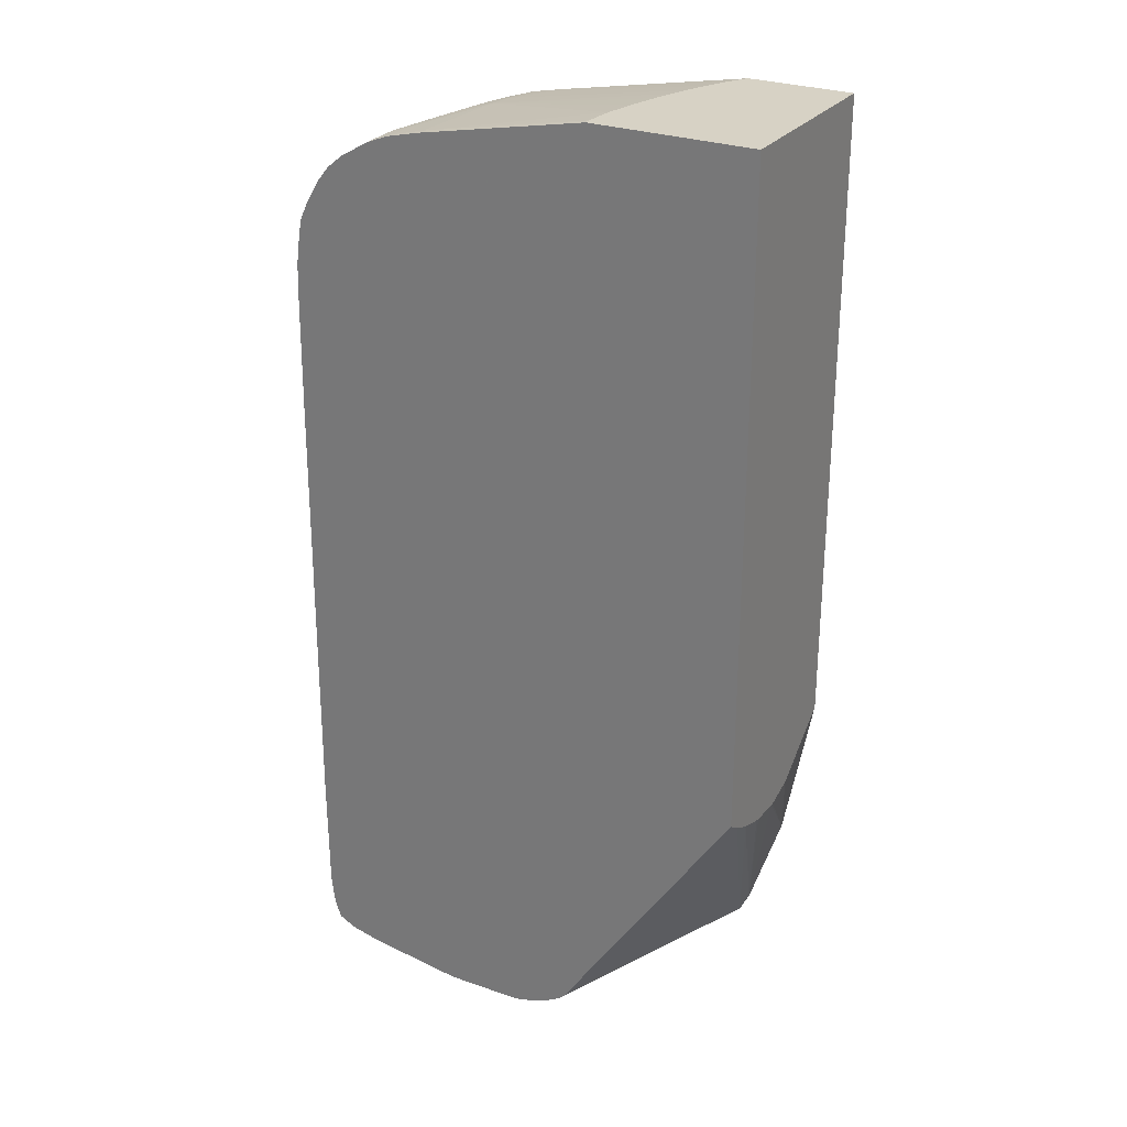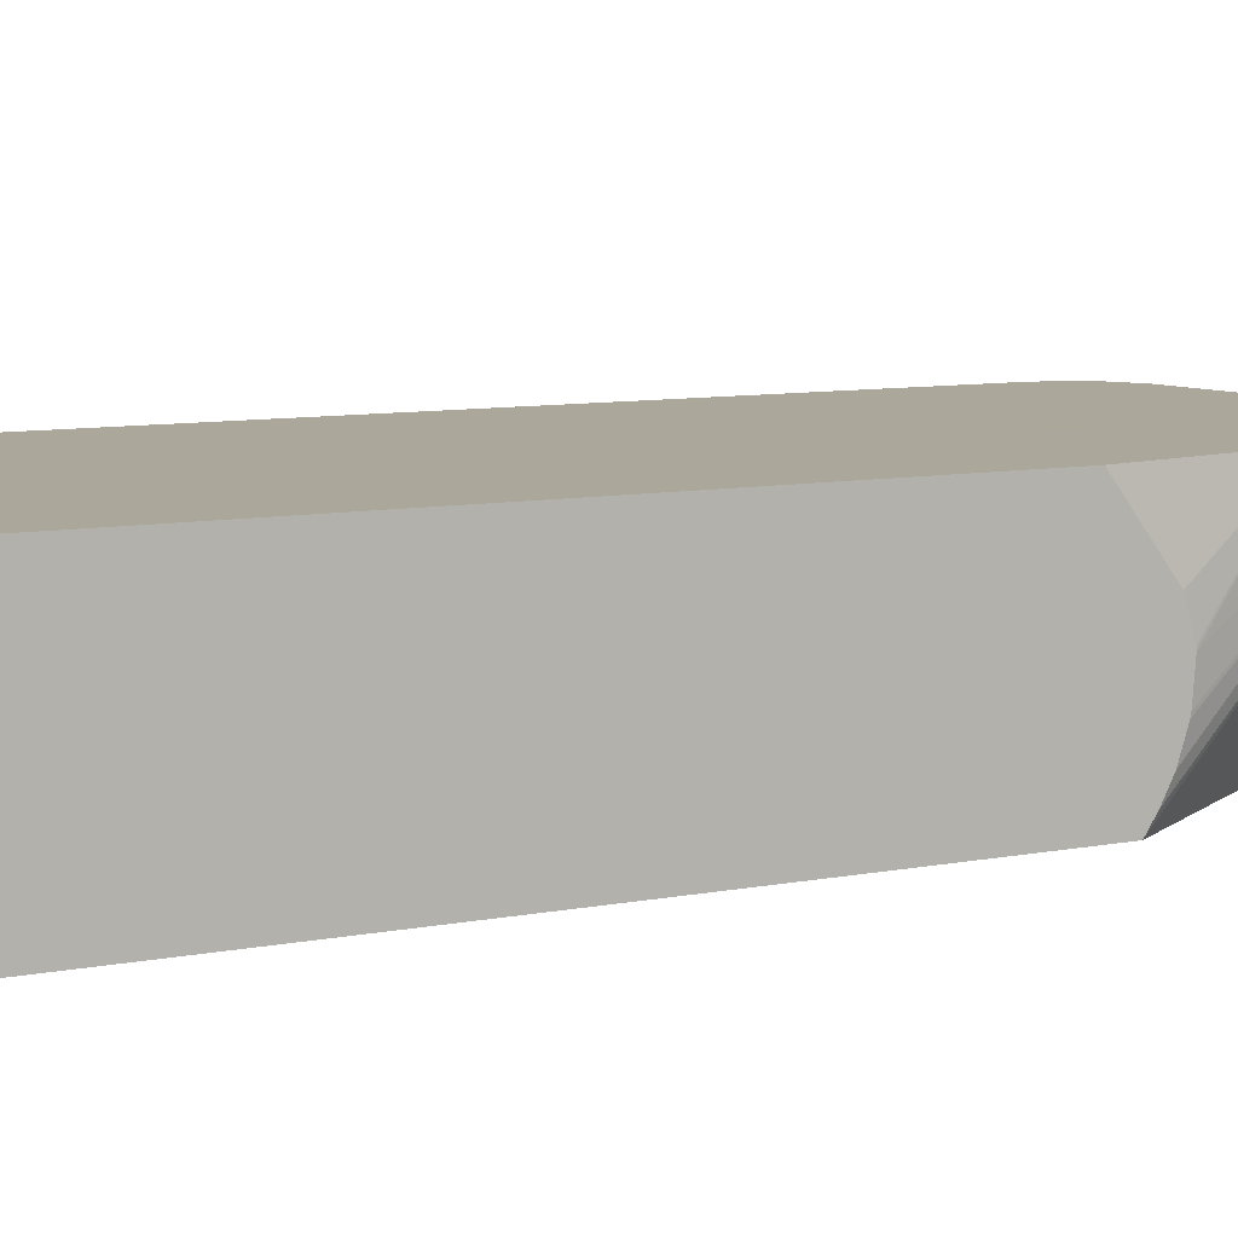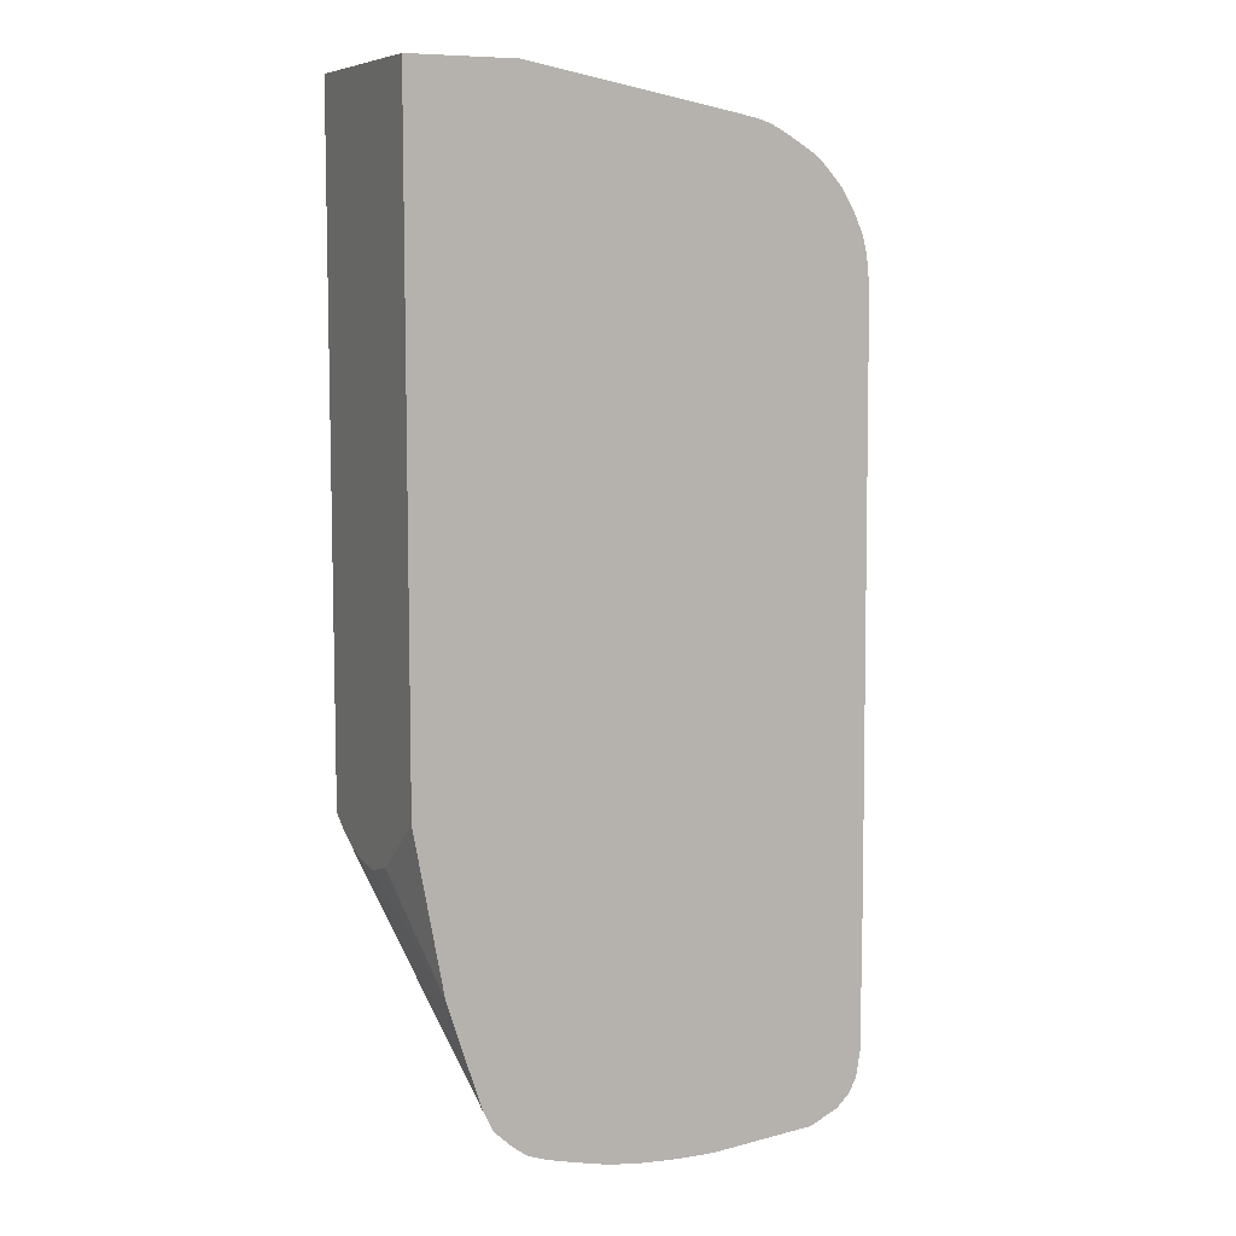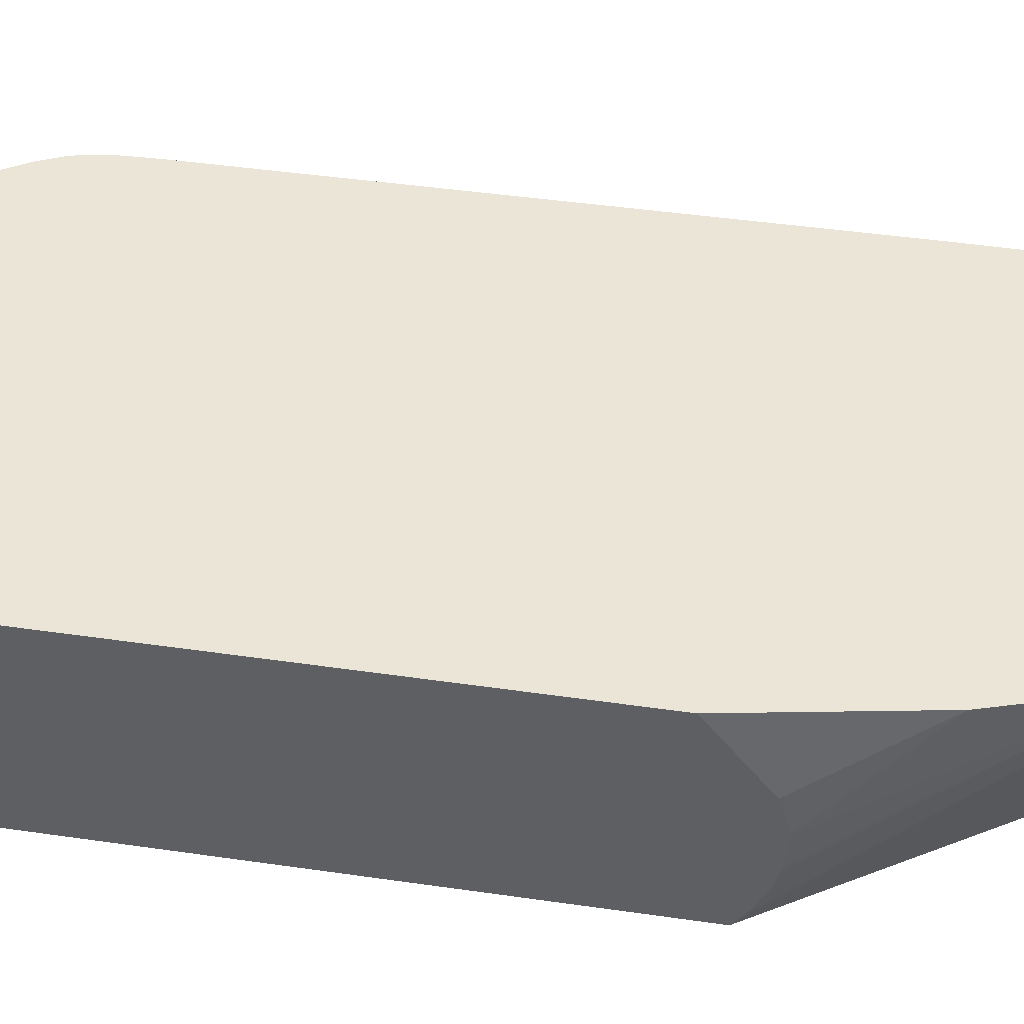
<metadata>
{"format":"obj","ext":"obj","renderer":"f3d","projection":"perspective","resolution":1024,"background":"white","views":[{"elev":27.6,"azim":29.3,"up":"+Z"},{"elev":8.2,"azim":60.7,"up":"+Y"},{"elev":7.9,"azim":154.6,"up":"+Z"},{"elev":45.7,"azim":99.5,"up":"+Y"}]}
</metadata>
<code>
v -0.004901 0.004566 -0.01162
v -0.007193 0.004566 -0.01162
v -0.004901 0.0001686 -0.01162
v -0.004901 0.004566 -0.02574
v -0.007225 0.004522 -0.01162
v -0.01161 0.004566 -0.01242
v -0.008514 0.0001686 -0.01162
v -0.004901 0.0001686 -0.02638
v -0.004901 0.003057 -0.0269
v -0.005544 0.004566 -0.02921
v -0.007418 0.004191 -0.01162
v -0.012 0.004566 -0.0125
v -0.01227 0.003649 -0.01247
v -0.01161 0.004312 -0.0124
v -0.008527 0.0003318 -0.01162
v -0.01227 0.0001686 -0.01235
v -0.008783 0.0001686 -0.03225
v -0.006512 0.004566 -0.03197
v -0.004901 0.0005036 -0.02661
v -0.004901 0.002391 -0.0271
v -0.004901 0.002322 -0.0271
v -0.006285 0.004566 -0.03151
v -0.00768 0.003649 -0.01162
v -0.01221 0.004566 -0.01254
v -0.01227 0.002986 -0.01243
v -0.008012 0.002791 -0.01162
v -0.007893 0.003122 -0.01162
v -0.01229 0.004265 -0.01254
v -0.01261 0.004012 -0.0126
v -0.01266 0.003649 -0.01258
v -0.01275 0.002986 -0.01255
v -0.008473 0.0009832 -0.01162
v -0.01227 0.0003318 -0.01234
v -0.013 0.0002965 -0.01251
v -0.013 0.0001686 -0.01252
v -0.008979 0.0001686 -0.03254
v -0.009096 0.0001686 -0.03265
v -0.006856 0.004566 -0.0323
v -0.004901 0.0009466 -0.02684
v -0.004901 0.001628 -0.02705
v -0.004901 0.001534 -0.02703
v -0.01243 0.004566 -0.01262
v -0.01281 0.002322 -0.01254
v -0.01299 0.001002 -0.01252
v -0.008472 0.0009952 -0.01162
v -0.008331 0.001659 -0.01162
v -0.008157 0.002322 -0.01162
v -0.01253 0.004455 -0.01263
v -0.01288 0.004265 -0.01278
v -0.013 0.003649 -0.01274
v -0.01308 0.002986 -0.01269
v -0.01329 0.0007847 -0.0126
v -0.01314 0.002322 -0.01265
v -0.01329 0.0004941 -0.0126
v -0.01307 0.0001686 -0.01254
v -0.00722 0.004566 -0.03258
v -0.007182 0.004566 -0.03255
v -0.00945 0.0001686 -0.03287
v -0.0125 0.004566 -0.01264
v -0.01268 0.004566 -0.01274
v -0.0129 0.004566 -0.01285
v -0.01326 0.004566 -0.01306
v -0.01346 0.004312 -0.01313
v -0.01363 0.003615 -0.0131
v -0.0136 0.002986 -0.01298
v -0.0136 0.002322 -0.0129
v -0.01355 0.001002 -0.01274
v -0.01355 0.0002965 -0.01273
v -0.01313 0.0001686 -0.01256
v -0.01355 0.0001686 -0.01273
v -0.0134 0.0001686 -0.01267
v -0.00962 0.0001686 -0.03295
v -0.00763 0.004566 -0.03273
v -0.01342 0.004566 -0.01316
v -0.01388 0.003814 -0.01332
v -0.01395 0.003371 -0.01326
v -0.01398 0.002986 -0.01323
v -0.01404 0.002322 -0.01318
v -0.0136 0.001659 -0.01283
v -0.01409 0.001659 -0.01314
v -0.01414 0.0009952 -0.0131
v -0.01416 0.0003318 -0.01309
v -0.01416 0.0001686 -0.01309
v -0.01367 0.0001686 -0.01281
v -0.01014 0.0001686 -0.03311
v -0.008273 0.004566 -0.03289
v -0.01362 0.004566 -0.01333
v -0.01379 0.004312 -0.0134
v -0.01409 0.004312 -0.01373
v -0.01415 0.003615 -0.01356
v -0.01458 0.003239 -0.01396
v -0.01462 0.002796 -0.0139
v -0.01467 0.002322 -0.01384
v -0.01437 0.002322 -0.01351
v -0.01442 0.001659 -0.01344
v -0.01447 0.0009952 -0.01339
v -0.0145 0.0003318 -0.01337
v -0.0145 0.0001686 -0.01337
v -0.01425 0.0001686 -0.01316
v -0.008957 0.004566 -0.03304
v -0.01033 0.0001686 -0.03314
v -0.01377 0.004566 -0.01348
v -0.01405 0.004566 -0.01379
v -0.01452 0.003649 -0.01406
v -0.01469 0.003649 -0.01439
v -0.01475 0.003004 -0.01422
v -0.01491 0.002322 -0.01427
v -0.015 0.001659 -0.01427
v -0.01472 0.001659 -0.01378
v -0.01475 0.0009952 -0.01373
v -0.01477 0.0003318 -0.0137
v -0.01477 0.0001686 -0.0137
v -0.00962 0.004566 -0.03313
v -0.01073 0.0001686 -0.03316
v -0.0106 0.0006142 -0.03317
v -0.01423 0.004566 -0.01408
v -0.01444 0.004319 -0.01428
v -0.01463 0.004102 -0.01452
v -0.01502 0.002986 -0.01493
v -0.01514 0.002322 -0.01493
v -0.01524 0.001114 -0.01469
v -0.01526 0.0006719 -0.0146
v -0.01511 0.0009341 -0.01433
v -0.0151 0.0003318 -0.01426
v -0.01511 0.0001686 -0.01428
v -0.01018 0.004566 -0.03316
v -0.01179 0.0001686 -0.03318
v -0.01155 0.001606 -0.03321
v -0.01116 0.002322 -0.0332
v -0.01047 0.004566 -0.03318
v -0.01434 0.004566 -0.01426
v -0.01454 0.004566 -0.0147
v -0.01456 0.004544 -0.01472
v -0.01469 0.004319 -0.01494
v -0.01487 0.003649 -0.01493
v -0.01497 0.003649 -0.01559
v -0.01512 0.002986 -0.01559
v -0.01526 0.001976 -0.01528
v -0.01522 0.001716 -0.01492
v -0.01528 0.001533 -0.01513
v -0.0153 0.0009341 -0.01492
v -0.01533 0.0003318 -0.01493
v -0.01526 0.0003318 -0.01459
v -0.01526 0.0001686 -0.01459
v -0.01205 0.0001686 -0.03318
v -0.01208 0.001659 -0.03321
v -0.01165 0.002363 -0.03321
v -0.0109 0.004295 -0.03319
v -0.01092 0.004566 -0.03318
v -0.01456 0.004566 -0.01473
v -0.01464 0.004566 -0.01508
v -0.01468 0.004566 -0.01532
v -0.01479 0.004312 -0.01559
v -0.01499 0.003649 -0.01625
v -0.01513 0.002986 -0.01625
v -0.01523 0.002467 -0.01625
v -0.01523 0.002307 -0.01554
v -0.01527 0.002075 -0.01573
v -0.0153 0.001716 -0.01554
v -0.01538 0.0009952 -0.01559
v -0.01542 0.0003318 -0.01559
v -0.01533 0.0001686 -0.01491
v -0.01535 0.0001686 -0.01509
v -0.01212 0.0009952 -0.0332
v -0.0123 0.0001686 -0.03316
v -0.0136 0.002986 -0.03302
v -0.0136 0.003649 -0.03302
v -0.01133 0.004566 -0.03318
v -0.01136 0.004312 -0.03319
v -0.01426 0.001659 -0.03292
v -0.01471 0.004566 -0.01559
v -0.01472 0.004566 -0.01625
v -0.01481 0.004312 -0.01625
v -0.01514 0.002986 -0.01692
v -0.01506 0.003649 -0.0282
v -0.0152 0.003047 -0.02886
v -0.0152 0.003034 -0.0282
v -0.01524 0.002527 -0.01891
v -0.01528 0.002136 -0.01625
v -0.01535 0.001659 -0.01625
v -0.01542 0.0009952 -0.01625
v -0.01545 0.0003318 -0.01625
v -0.01543 0.0001686 -0.01576
v -0.01542 0.0001686 -0.01559
v -0.01238 0.0001686 -0.03314
v -0.01426 0.0001686 -0.0329
v -0.01426 0.002322 -0.03292
v -0.01426 0.002986 -0.0329
v -0.0136 0.004312 -0.03299
v -0.0136 0.004566 -0.03298
v -0.01493 0.0001686 -0.03275
v -0.01478 0.004566 -0.0282
v -0.01487 0.004312 -0.0282
v -0.01527 0.002715 -0.02886
v -0.01485 0.004312 -0.03151
v -0.01504 0.003649 -0.03151
v -0.01527 0.002685 -0.03187
v -0.01542 0.001659 -0.02488
v -0.0153 0.002213 -0.02024
v -0.01533 0.002322 -0.0282
v -0.01537 0.001659 -0.01825
v -0.01536 0.001659 -0.01692
v -0.01542 0.0009952 -0.01692
v -0.01545 0.0009952 -0.01891
v -0.01545 0.0001686 -0.01625
v -0.01548 0.0003318 -0.01891
v -0.01493 0.0003318 -0.03275
v -0.01426 0.003649 -0.03285
v -0.01484 0.002322 -0.03268
v -0.01423 0.004566 -0.03269
v -0.01521 0.0001686 -0.03261
v -0.01477 0.004566 -0.03151
v -0.01534 0.002322 -0.02886
v -0.01468 0.004566 -0.03207
v -0.01492 0.003649 -0.03218
v -0.01511 0.002938 -0.03212
v -0.01517 0.002322 -0.03229
v -0.01529 0.002322 -0.03196
v -0.01548 0.0009952 -0.03151
v -0.0154 0.001659 -0.03151
v -0.01543 0.001659 -0.02886
v -0.0155 0.0009952 -0.02488
v -0.01544 0.001659 -0.0282
v -0.01548 0.0001686 -0.01891
v -0.01553 0.0003318 -0.02488
v -0.0153 0.0003318 -0.03256
v -0.01477 0.002986 -0.03265
v -0.01469 0.003649 -0.03259
v -0.01429 0.004296 -0.0327
v -0.01528 0.0008217 -0.03253
v -0.01462 0.004064 -0.03254
v -0.01454 0.004507 -0.03242
v -0.01453 0.004566 -0.03239
v -0.0153 0.0001686 -0.03256
v -0.01472 0.004296 -0.03219
v -0.01522 0.001659 -0.03243
v -0.01534 0.001659 -0.03209
v -0.01544 0.0003318 -0.03218
v -0.01553 0.0003318 -0.03151
v -0.01551 0.0009952 -0.02886
v -0.01551 0.0009952 -0.0282
v -0.01555 0.0003318 -0.02886
v -0.01552 0.0001686 -0.02488
v -0.01554 0.0001686 -0.0282
v -0.01545 0.0001686 -0.03218
v -0.01524 0.001264 -0.03248
v -0.01536 0.001024 -0.03223
v -0.01551 0.0001686 -0.03168
v -0.01553 0.0001686 -0.03151
v -0.01554 0.0001686 -0.02902
v -0.01554 0.0001686 -0.02886
f 141 161 142
f 142 162 143
f 142 161 163
f 142 163 162
f 146 168 169
f 145 164 146
f 146 166 167
f 146 167 168
f 146 169 147
f 141 160 161
f 143 162 144
f 145 165 164
f 137 157 138
f 138 140 139
f 138 160 140
f 138 159 160
f 138 158 159
f 138 157 158
f 137 156 157
f 137 155 156
f 136 152 153
f 136 155 137
f 136 154 155
f 146 164 170
f 136 153 154
f 135 152 136
f 140 160 141
f 146 170 166
f 157 179 158
f 147 149 148
f 166 170 187
f 135 151 152
f 164 186 170
f 164 185 186
f 164 165 185
f 161 184 163
f 161 183 184
f 161 182 183
f 161 181 182
f 160 181 161
f 160 180 181
f 159 180 160
f 158 180 159
f 147 169 149
f 158 179 180
f 156 178 179
f 155 178 156
f 155 174 178
f 154 177 174
f 154 176 177
f 154 175 176
f 154 173 175
f 154 174 155
f 153 173 154
f 153 172 173
f 153 171 172
f 152 171 153
f 149 169 168
f 156 179 157
f 134 150 151
f 114 127 115
f 133 150 134
f 115 128 129
f 115 127 128
f 113 115 126
f 112 124 125
f 111 124 112
f 110 124 111
f 110 123 124
f 108 123 110
f 108 122 123
f 108 121 122
f 108 110 109
f 107 121 108
f 107 120 121
f 107 119 120
f 105 107 106
f 105 119 107
f 105 118 119
f 104 118 105
f 104 117 118
f 104 116 117
f 103 116 104
f 101 115 113
f 101 114 115
f 100 101 113
f 97 112 98
f 97 111 112
f 166 187 167
f 115 129 130
f 115 130 126
f 116 131 117
f 117 131 118
f 132 150 133
f 130 148 149
f 128 145 146
f 128 130 129
f 128 148 130
f 128 147 148
f 128 146 147
f 127 145 128
f 125 143 144
f 124 143 125
f 122 124 123
f 122 143 124
f 122 142 143
f 134 151 135
f 122 141 142
f 121 140 141
f 121 139 140
f 120 139 121
f 120 138 139
f 120 137 138
f 119 137 120
f 119 136 137
f 119 135 136
f 118 135 119
f 118 134 135
f 118 133 134
f 118 132 133
f 118 131 132
f 121 141 122
f 167 187 188
f 210 228 231
f 167 189 168
f 219 238 239
f 219 237 238
f 218 236 237
f 218 237 219
f 217 236 218
f 217 228 236
f 217 231 228
f 215 217 216
f 215 231 217
f 215 235 231
f 214 235 215
f 214 232 235
f 214 233 232
f 213 221 223
f 211 234 226
f 210 232 233
f 210 231 232
f 210 229 228
f 209 230 227
f 209 226 230
f 208 229 210
f 208 228 229
f 208 227 228
f 208 209 227
f 207 226 209
f 207 211 226
f 206 225 224
f 219 239 240
f 219 240 220
f 220 240 221
f 221 240 223
f 97 110 111
f 242 250 251
f 242 249 250
f 240 242 241
f 239 242 240
f 239 249 242
f 239 248 249
f 238 248 239
f 238 245 248
f 237 247 238
f 231 235 232
f 230 236 246
f 230 237 236
f 206 222 225
f 230 247 237
f 227 236 228
f 227 246 236
f 227 230 246
f 226 234 245
f 226 238 230
f 226 245 238
f 225 244 243
f 225 242 244
f 224 225 243
f 223 240 241
f 222 242 225
f 222 241 242
f 222 223 241
f 230 238 247
f 167 188 189
f 242 251 244
f 204 222 206
f 181 203 206
f 180 204 203
f 180 202 204
f 180 203 181
f 179 198 201
f 179 199 198
f 179 202 180
f 179 201 202
f 178 200 198
f 178 194 200
f 178 199 179
f 178 198 199
f 176 197 194
f 176 196 197
f 176 194 177
f 175 196 176
f 175 195 196
f 175 193 195
f 174 194 178
f 174 177 194
f 173 193 175
f 172 193 173
f 172 192 193
f 170 207 187
f 170 191 207
f 170 186 191
f 168 189 190
f 181 206 182
f 182 205 183
f 182 206 205
f 187 207 188
f 203 204 206
f 202 222 204
f 201 222 202
f 200 213 223
f 198 223 222
f 198 200 223
f 198 222 201
f 197 221 213
f 197 220 221
f 197 219 220
f 197 218 219
f 197 217 218
f 197 216 217
f 205 206 224
f 197 215 216
f 195 197 196
f 195 214 197
f 195 212 214
f 194 213 200
f 194 197 213
f 193 212 195
f 192 212 193
f 191 211 207
f 190 208 210
f 188 209 208
f 188 207 209
f 188 190 189
f 188 208 190
f 197 214 215
f 96 110 97
f 1 12 6
f 95 109 96
f 3 234 211
f 3 245 234
f 3 248 245
f 3 249 248
f 3 250 249
f 3 251 250
f 3 244 251
f 3 243 244
f 3 224 243
f 3 205 224
f 3 183 205
f 3 184 183
f 3 163 184
f 3 162 163
f 3 144 162
f 3 125 144
f 3 112 125
f 3 98 112
f 3 99 98
f 3 83 99
f 3 84 83
f 3 70 84
f 3 71 70
f 3 69 71
f 3 55 69
f 3 35 55
f 3 16 35
f 3 211 191
f 3 7 16
f 3 191 186
f 3 185 165
f 13 27 14
f 13 26 27
f 13 25 26
f 12 24 13
f 11 14 23
f 10 21 22
f 10 20 21
f 9 20 10
f 8 18 19
f 8 17 18
f 7 15 16
f 6 14 11
f 6 13 14
f 6 12 13
f 5 6 11
f 4 9 10
f 3 17 8
f 3 36 17
f 3 37 36
f 3 58 37
f 3 72 58
f 3 85 72
f 3 101 85
f 3 114 101
f 3 127 114
f 3 145 127
f 3 165 145
f 3 186 185
f 2 6 5
f 1 6 2
f 1 24 12
f 1 57 56
f 1 38 57
f 1 18 38
f 1 22 18
f 1 10 22
f 1 4 10
f 1 9 4
f 1 20 9
f 1 21 20
f 1 40 21
f 1 41 40
f 1 39 41
f 1 19 39
f 1 8 19
f 1 3 8
f 1 7 3
f 1 15 7
f 1 45 32
f 1 46 45
f 1 47 46
f 1 26 47
f 1 27 26
f 1 23 27
f 1 11 23
f 1 5 11
f 1 2 5
f 96 109 110
f 1 56 73
f 1 73 86
f 1 86 100
f 1 100 113
f 1 42 24
f 1 59 42
f 1 60 59
f 1 61 60
f 1 62 61
f 1 74 62
f 1 87 74
f 1 102 87
f 1 103 102
f 1 116 103
f 1 131 116
f 1 132 131
f 1 150 132
f 13 24 28
f 1 151 150
f 1 171 152
f 1 172 171
f 1 192 172
f 1 212 192
f 1 214 212
f 1 233 214
f 1 210 233
f 1 190 210
f 1 168 190
f 1 149 168
f 1 130 149
f 1 126 130
f 1 113 126
f 1 152 151
f 13 28 29
f 1 32 15
f 13 30 31
f 76 90 91
f 75 90 76
f 75 89 90
f 75 88 89
f 75 87 88
f 74 87 75
f 73 85 86
f 72 85 73
f 68 84 70
f 68 83 84
f 68 82 83
f 67 82 68
f 67 81 82
f 67 79 81
f 66 81 79
f 66 80 81
f 66 78 80
f 66 79 67
f 65 78 66
f 65 77 78
f 65 76 77
f 64 76 65
f 63 76 64
f 63 75 76
f 63 74 75
f 62 74 63
f 56 72 73
f 76 91 92
f 56 58 72
f 76 92 93
f 76 94 95
f 13 29 30
f 93 95 94
f 93 109 95
f 93 108 109
f 93 107 108
f 92 107 93
f 91 106 107
f 91 105 106
f 91 104 105
f 89 91 90
f 89 104 91
f 89 103 104
f 88 103 89
f 88 102 103
f 87 102 88
f 85 101 100
f 85 100 86
f 82 99 83
f 82 98 99
f 82 97 98
f 81 97 82
f 81 96 97
f 80 96 81
f 78 96 80
f 78 95 96
f 77 95 78
f 76 95 77
f 76 93 94
f 54 71 69
f 91 107 92
f 54 68 70
f 29 50 51
f 29 49 50
f 29 48 49
f 29 42 48
f 25 47 26
f 25 46 47
f 25 45 46
f 25 33 45
f 25 44 33
f 25 43 44
f 25 31 43
f 24 29 28
f 24 42 29
f 22 41 39
f 22 40 41
f 21 40 22
f 18 39 19
f 18 22 39
f 18 37 38
f 18 36 37
f 17 36 18
f 16 34 35
f 15 33 16
f 15 32 33
f 14 27 23
f 54 70 71
f 13 31 25
f 29 51 30
f 30 51 31
f 16 33 34
f 31 44 43
f 31 52 44
f 52 68 54
f 52 67 68
f 51 66 53
f 54 69 55
f 51 65 66
f 50 65 51
f 50 64 65
f 49 64 50
f 49 63 64
f 49 62 63
f 49 61 62
f 49 60 61
f 52 53 67
f 48 59 60
f 31 51 53
f 48 60 49
f 31 53 52
f 32 45 33
f 33 44 34
f 34 44 52
f 34 52 54
f 53 66 67
f 35 54 55
f 37 58 56
f 37 57 38
f 34 54 35
f 42 59 48
f 37 56 57

</code>
